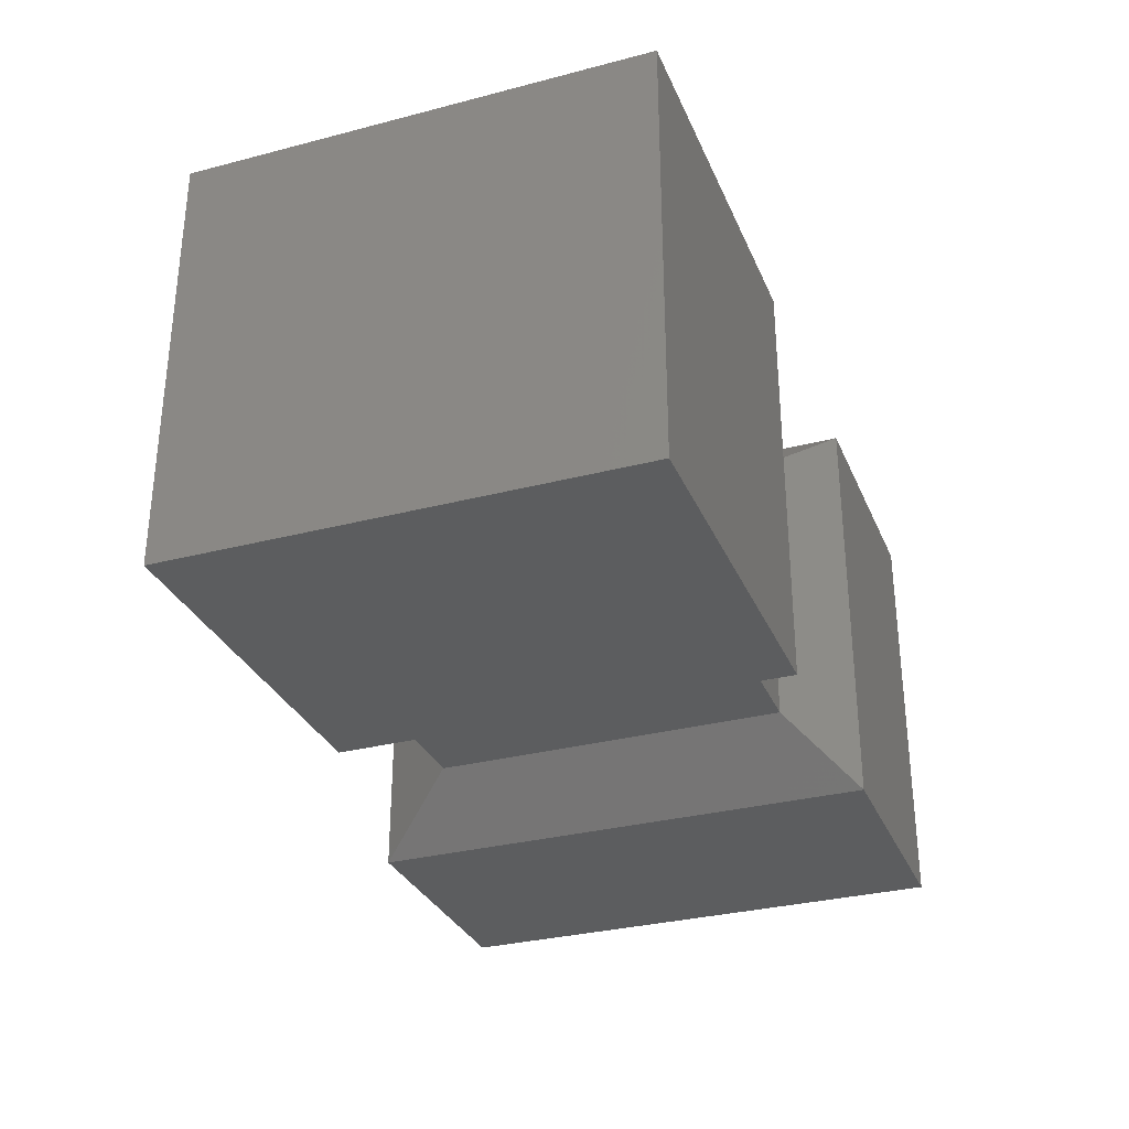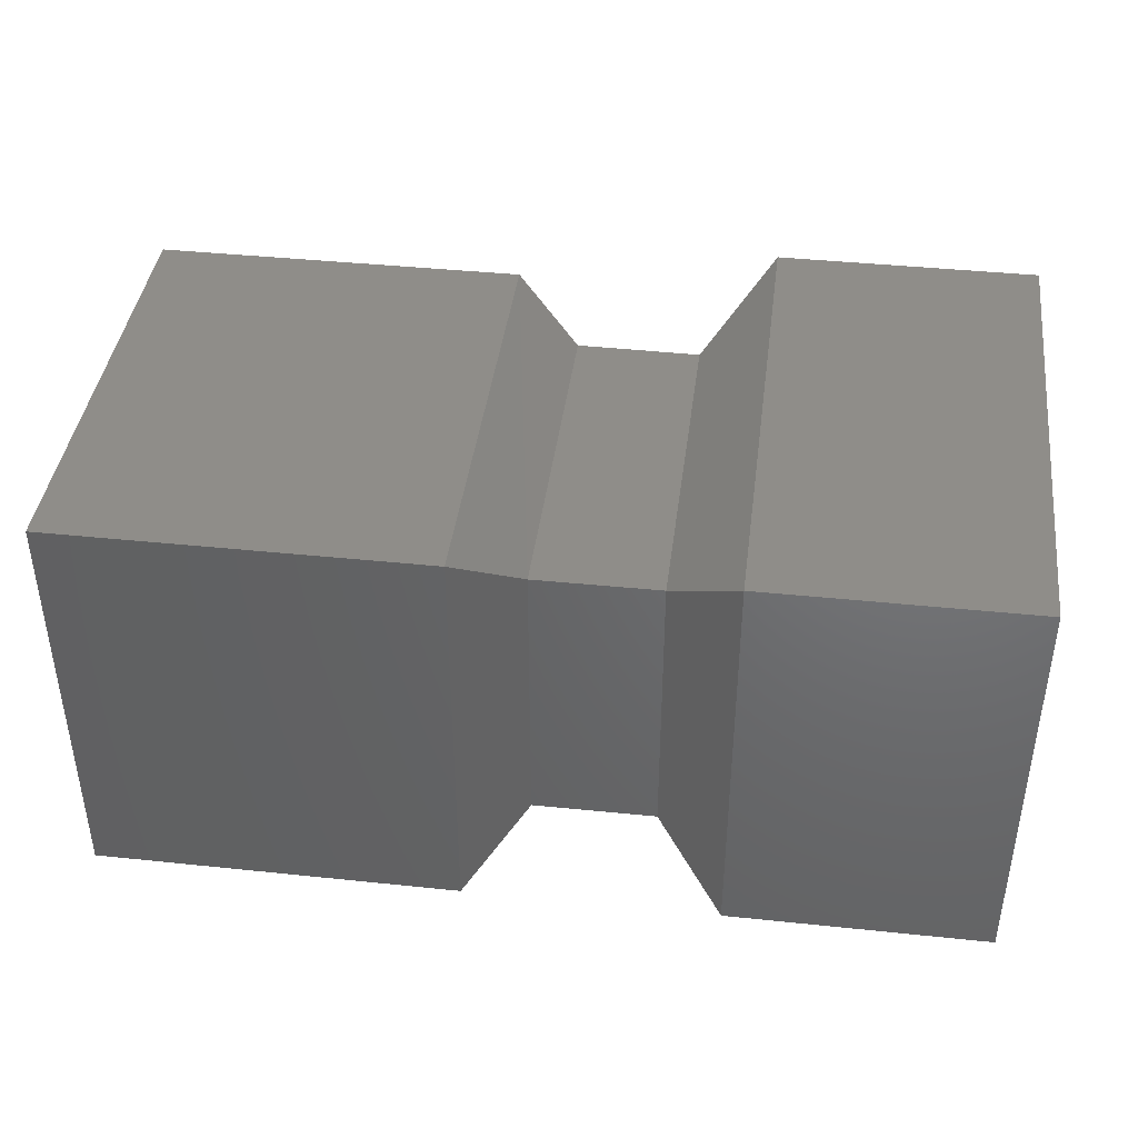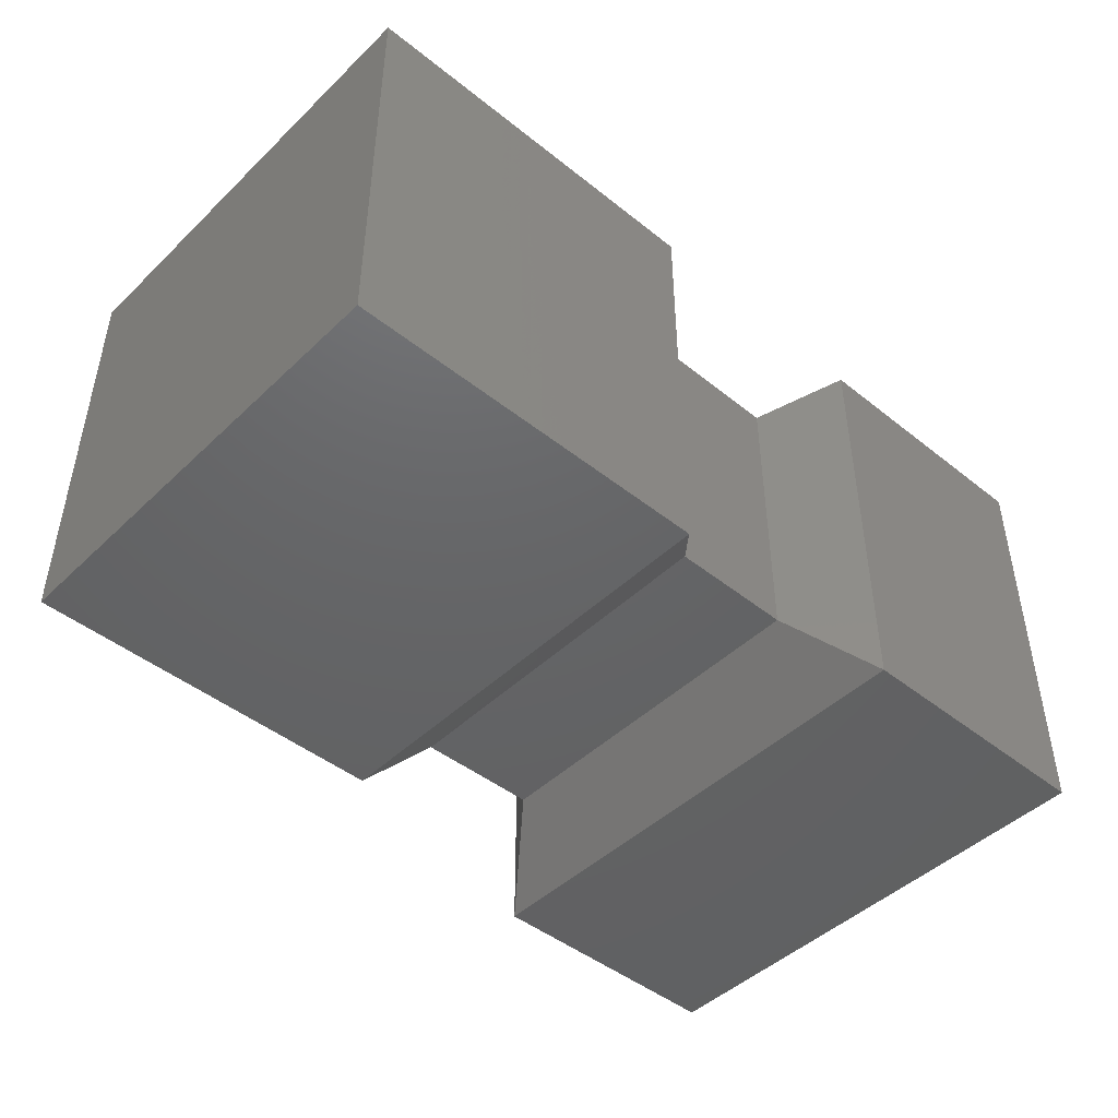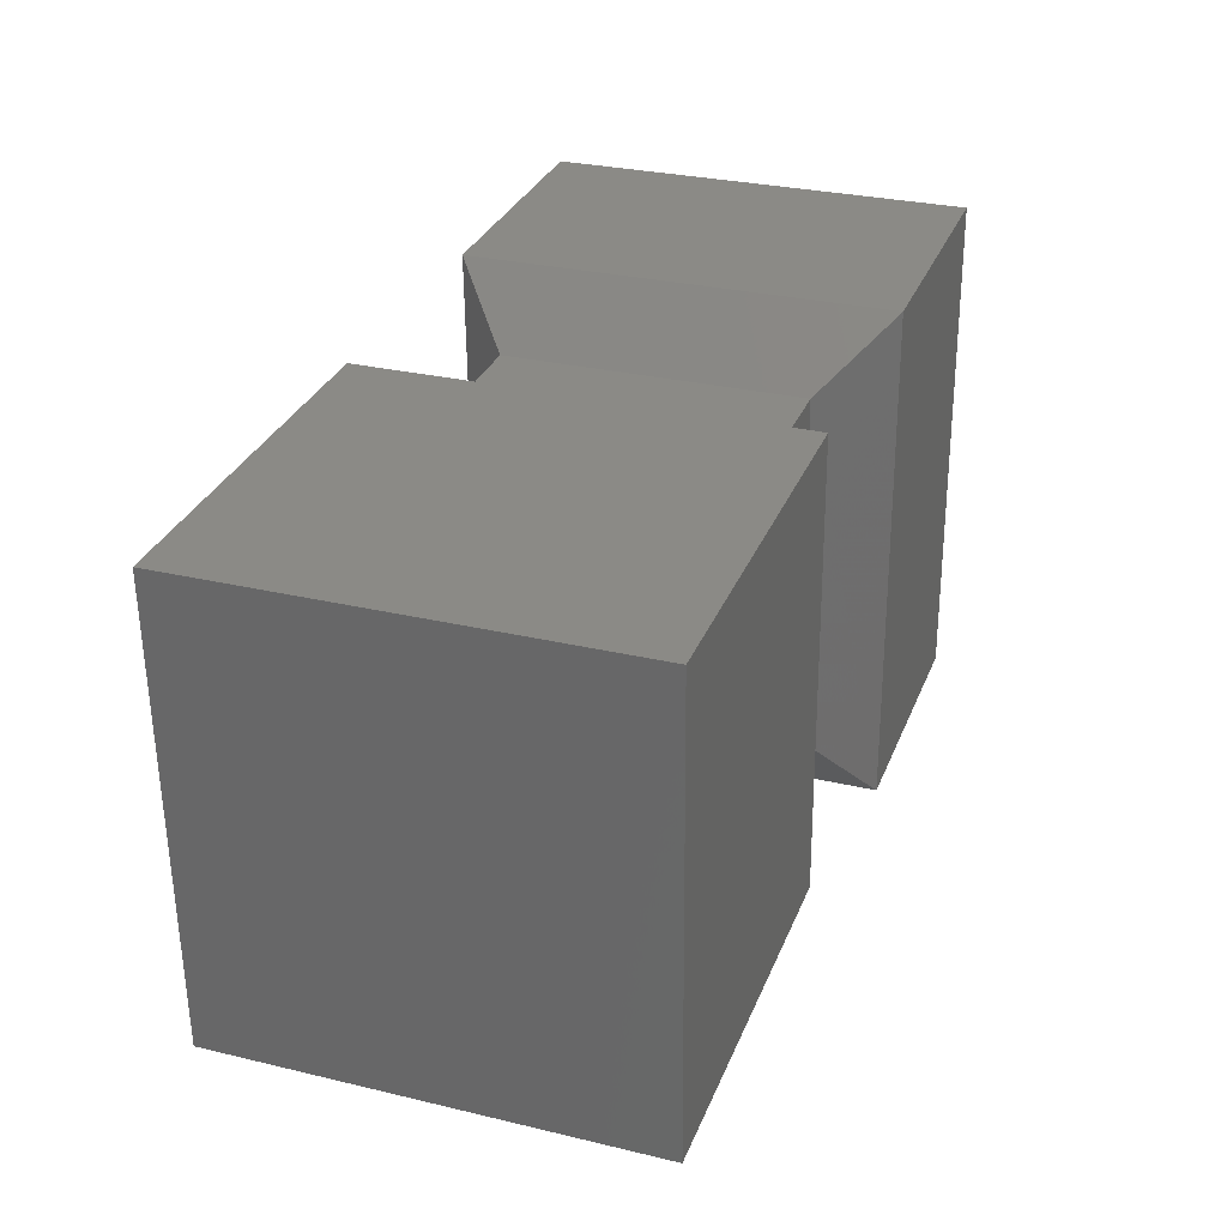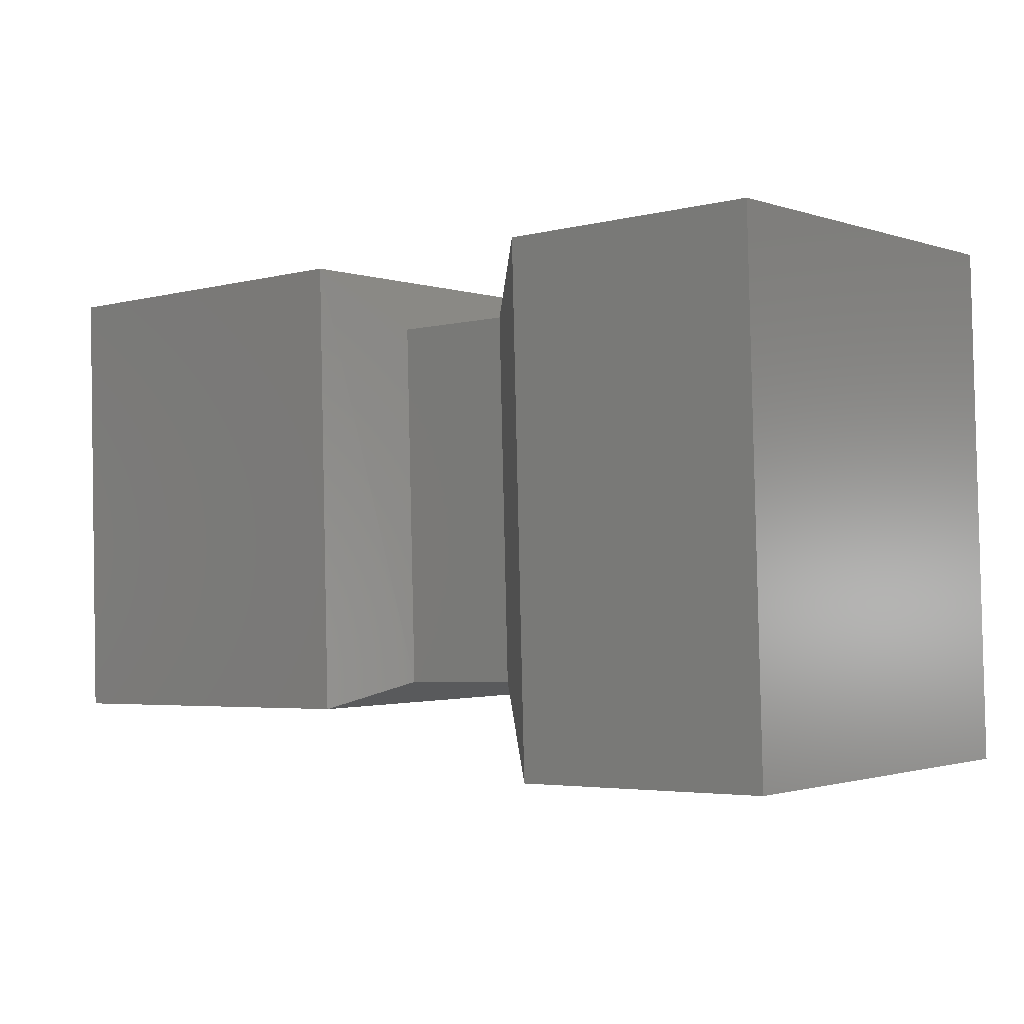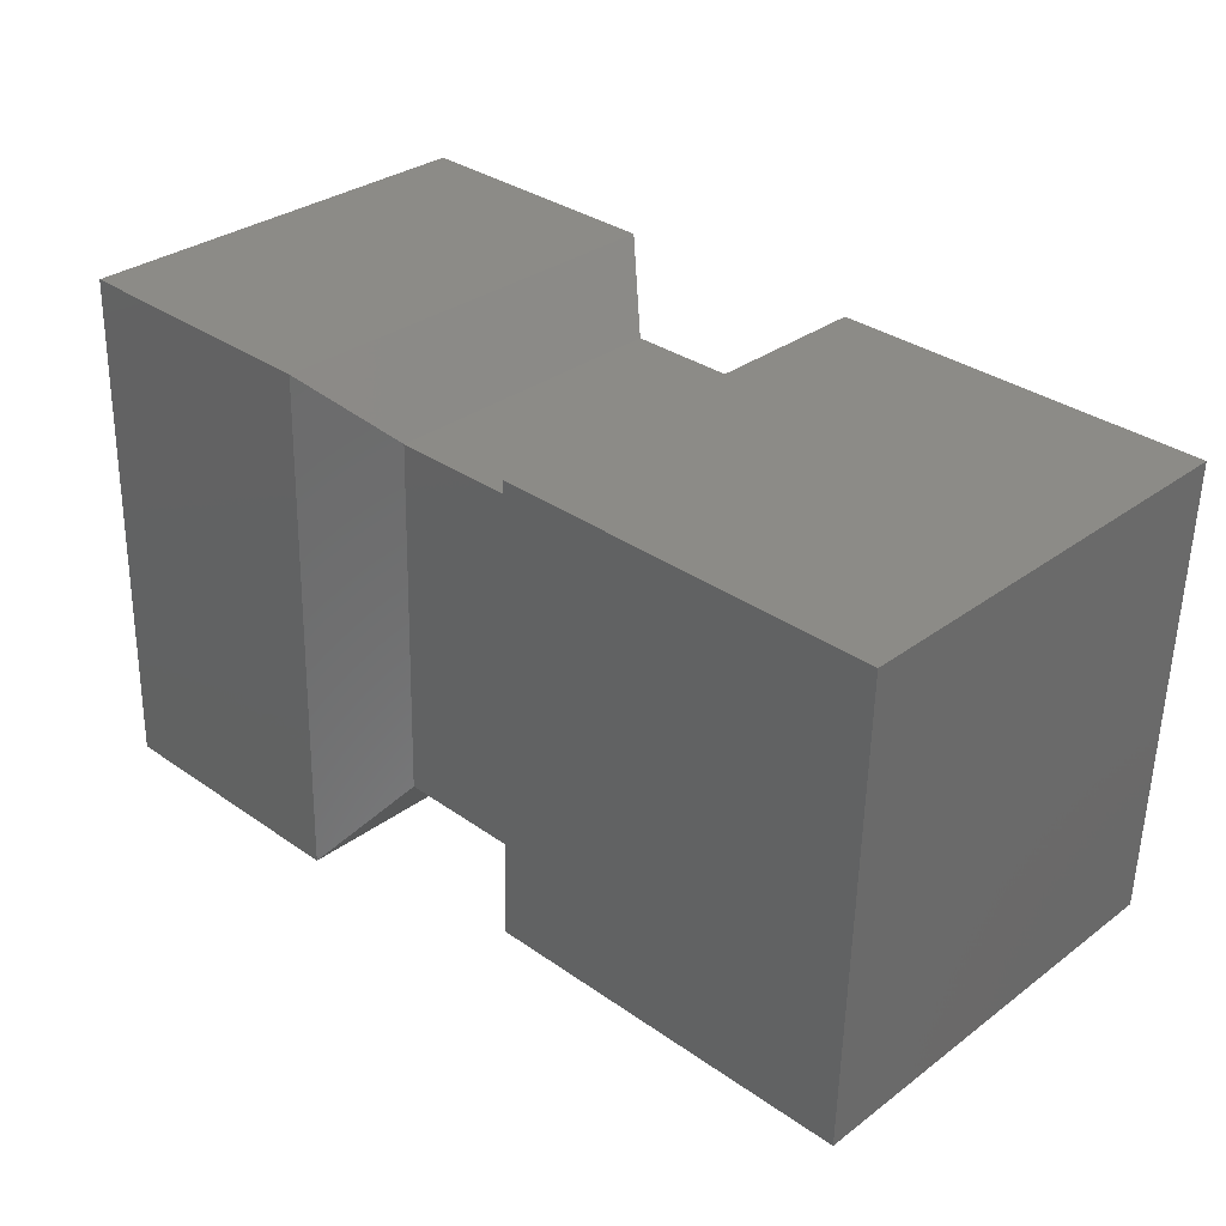
<metadata>
{"format":"stl","ext":"stl","renderer":"f3d","projection":"perspective","resolution":1024,"background":"white","views":[{"elev":-31.2,"azim":-71.2,"up":"+Y"},{"elev":41.1,"azim":5.6,"up":"+Y"},{"elev":-45.8,"azim":-44.1,"up":"+Y"},{"elev":29.2,"azim":-70.6,"up":"+Z"},{"elev":-1.4,"azim":39.4,"up":"+Z"},{"elev":31.3,"azim":-136.5,"up":"+Z"}]}
</metadata>
<code>
# stl→obj: 24 verts, 44 faces
v 8.986 -3.283 20.95
v 9.028 -3.241 20.91
v 8.986 -3.004 20.95
v 9.028 -3.046 20.91
v 8.994 -3.004 20.65
v 9.035 -3.046 20.67
v 8.994 -3.283 20.65
v 9.035 -3.241 20.67
v 9.155 -3.283 20.95
v 9.11 -3.241 20.91
v 9.165 -3.283 20.61
v 9.117 -3.241 20.67
v 9.165 -3.004 20.61
v 9.117 -3.046 20.67
v 9.155 -3.004 20.95
v 9.11 -3.046 20.91
v 8.75 -3.004 20.64
v 8.75 -3.283 20.64
v 8.742 -3.004 20.94
v 8.742 -3.283 20.94
v 9.329 -3.283 20.96
v 9.329 -3.004 20.96
v 9.339 -3.004 20.61
v 9.339 -3.283 20.61
f 1 2 3
f 2 3 4
f 3 4 5
f 4 5 6
f 5 6 7
f 6 7 8
f 7 8 1
f 8 1 2
f 9 10 11
f 10 11 12
f 11 12 13
f 12 13 14
f 13 14 15
f 14 15 16
f 15 16 9
f 16 9 10
f 17 18 19
f 18 19 20
f 9 15 21
f 15 21 22
f 22 21 23
f 21 23 24
f 18 20 7
f 20 7 1
f 20 19 1
f 19 1 3
f 10 12 2
f 12 2 8
f 17 18 5
f 18 5 7
f 2 4 10
f 4 10 16
f 6 14 8
f 14 8 12
f 11 9 24
f 9 24 21
f 4 16 6
f 16 6 14
f 24 23 11
f 23 11 13
f 5 3 17
f 3 17 19
f 23 22 13
f 22 13 15

</code>
